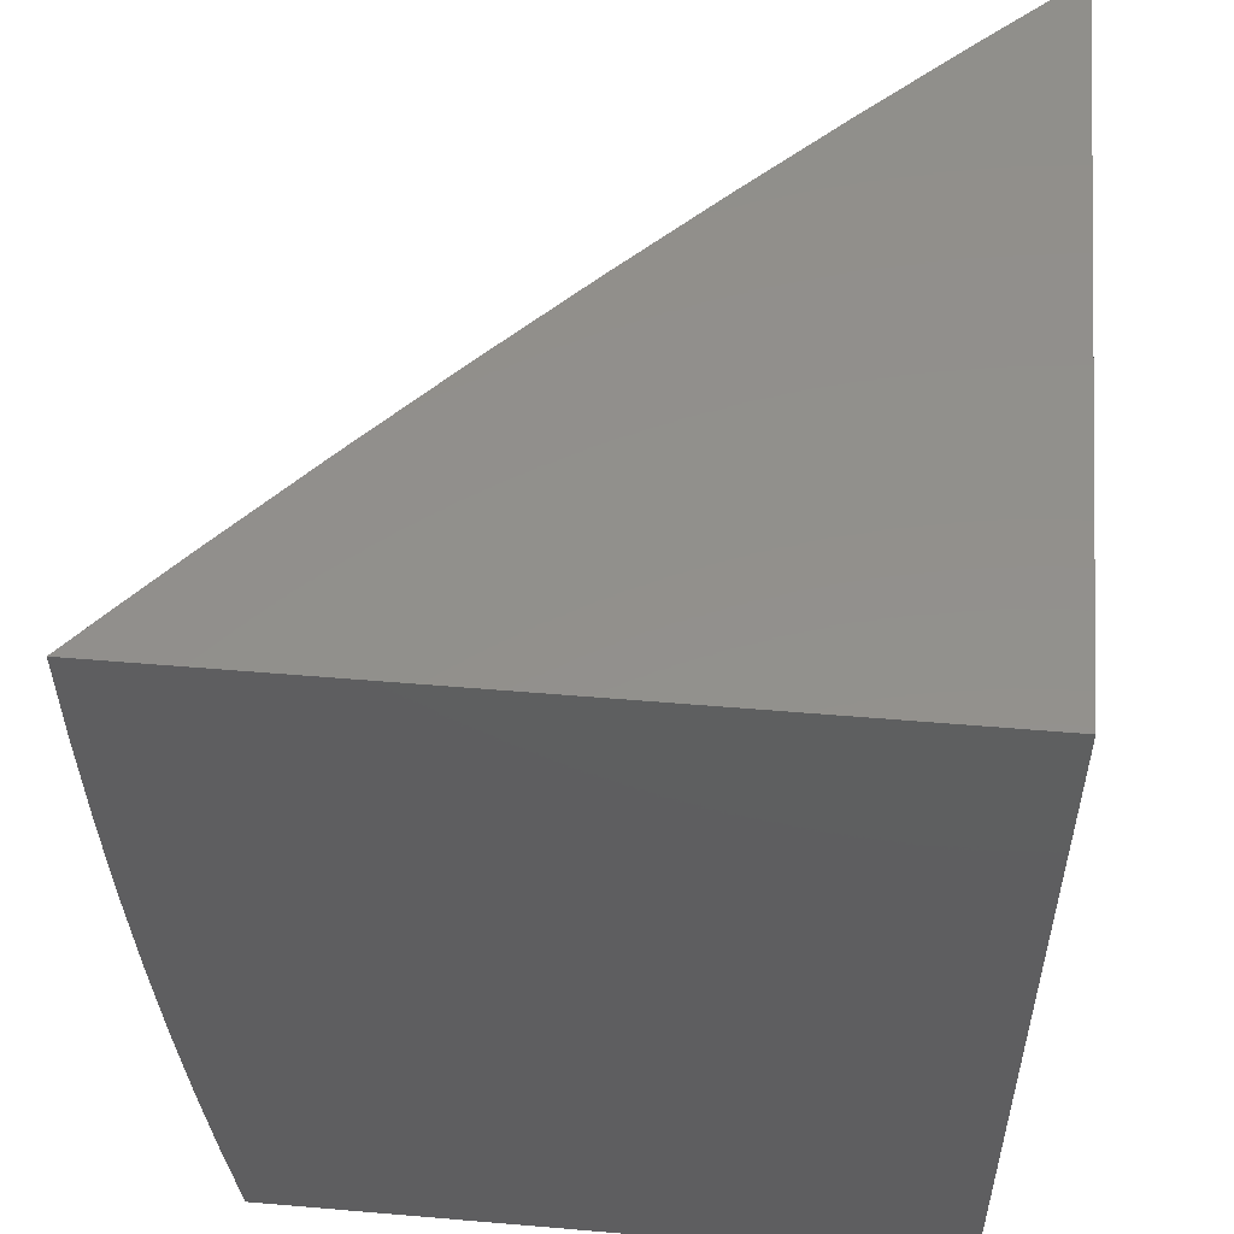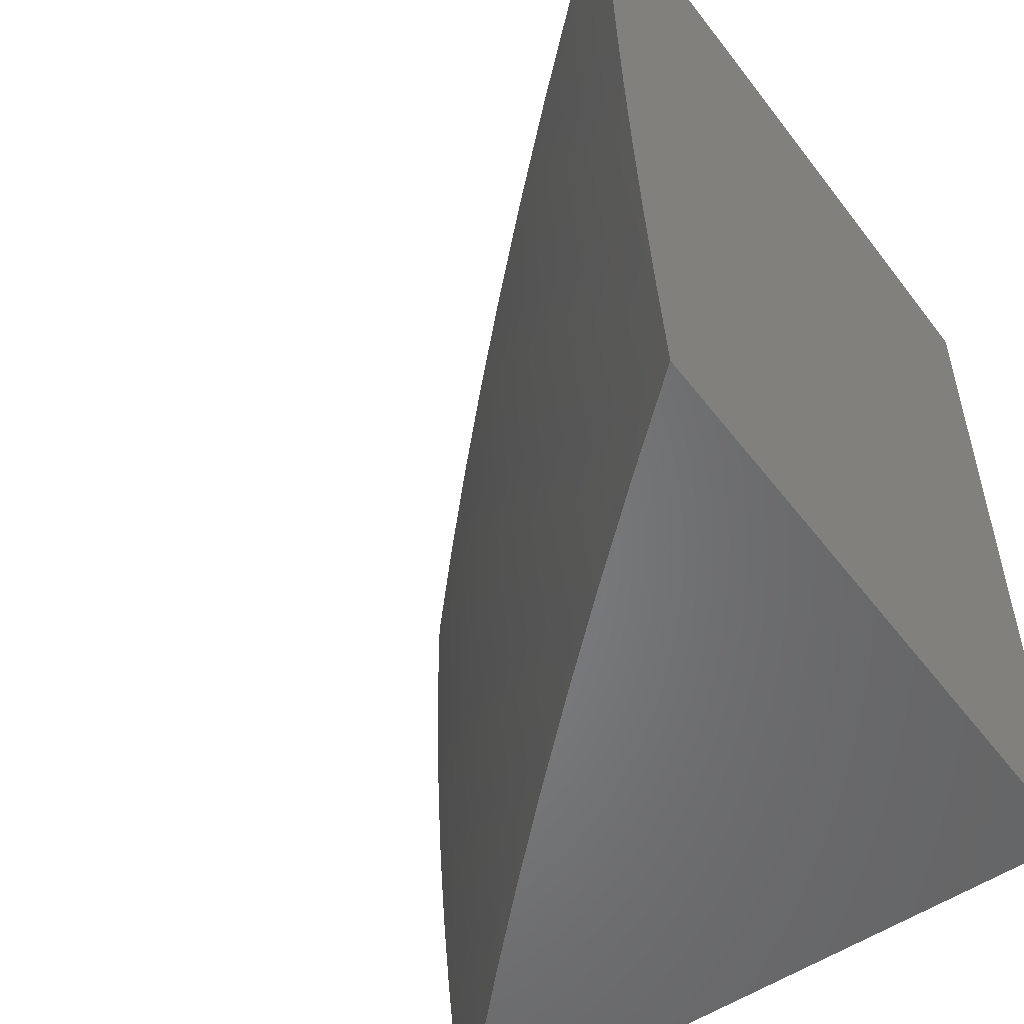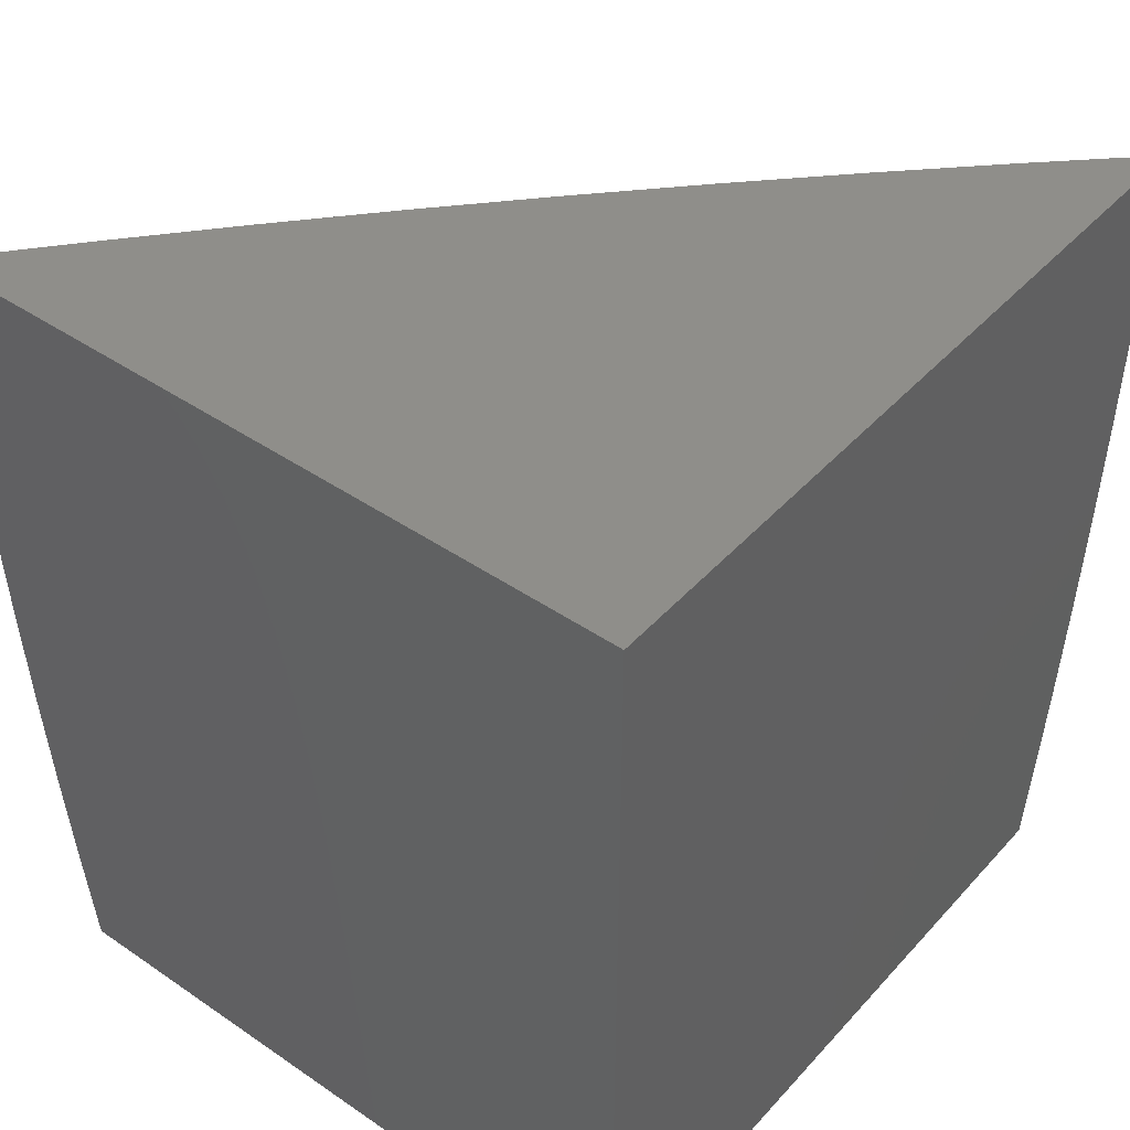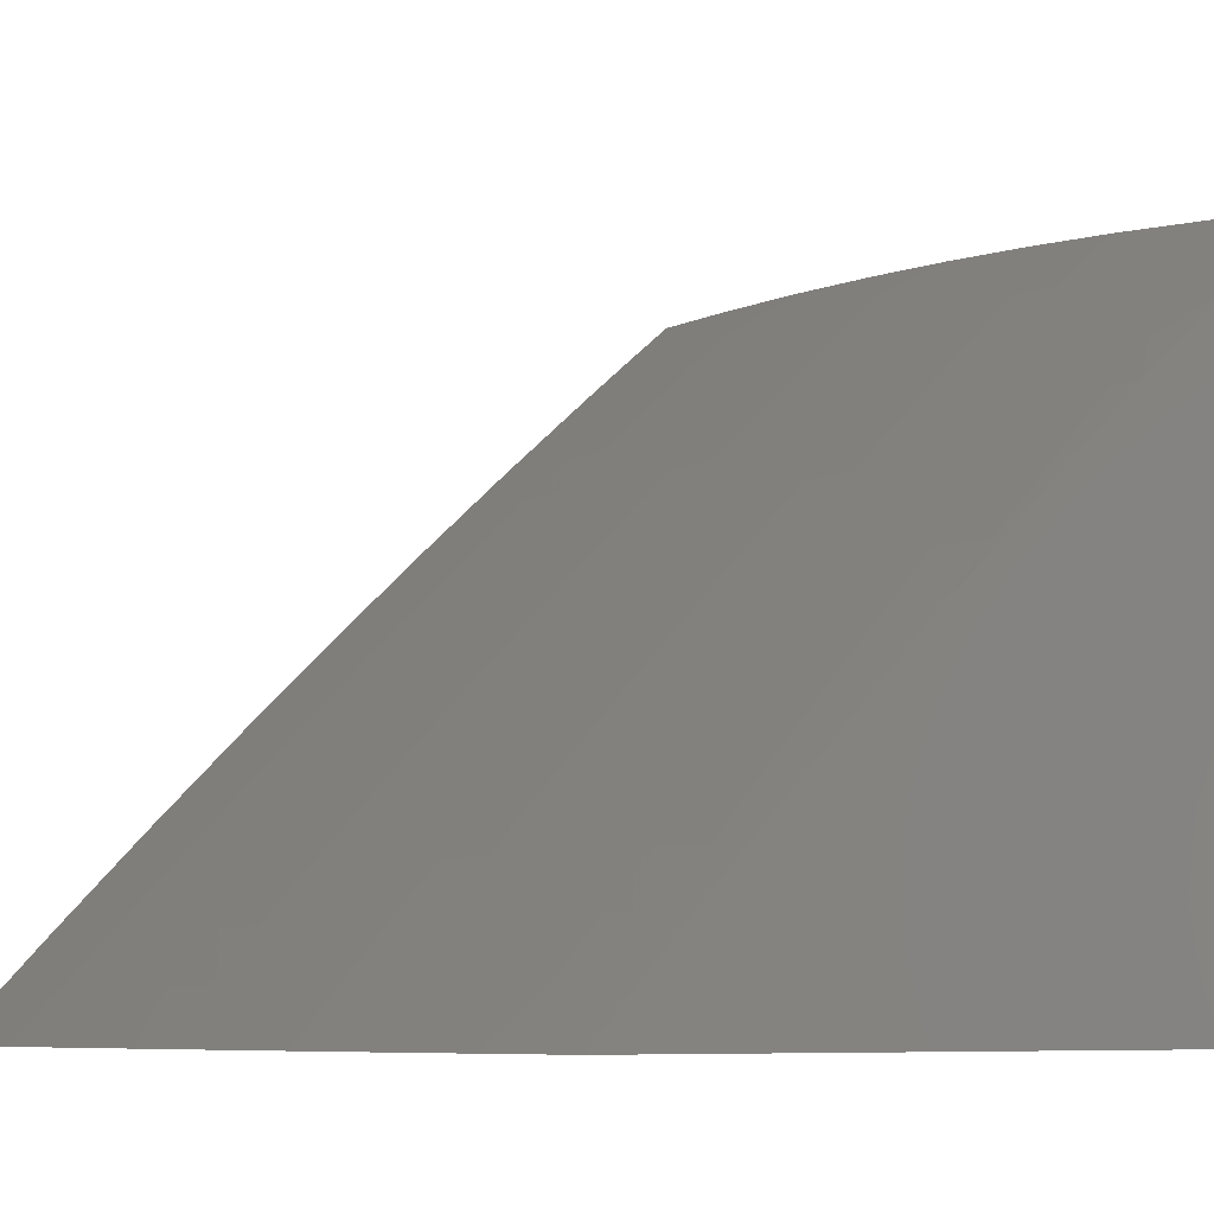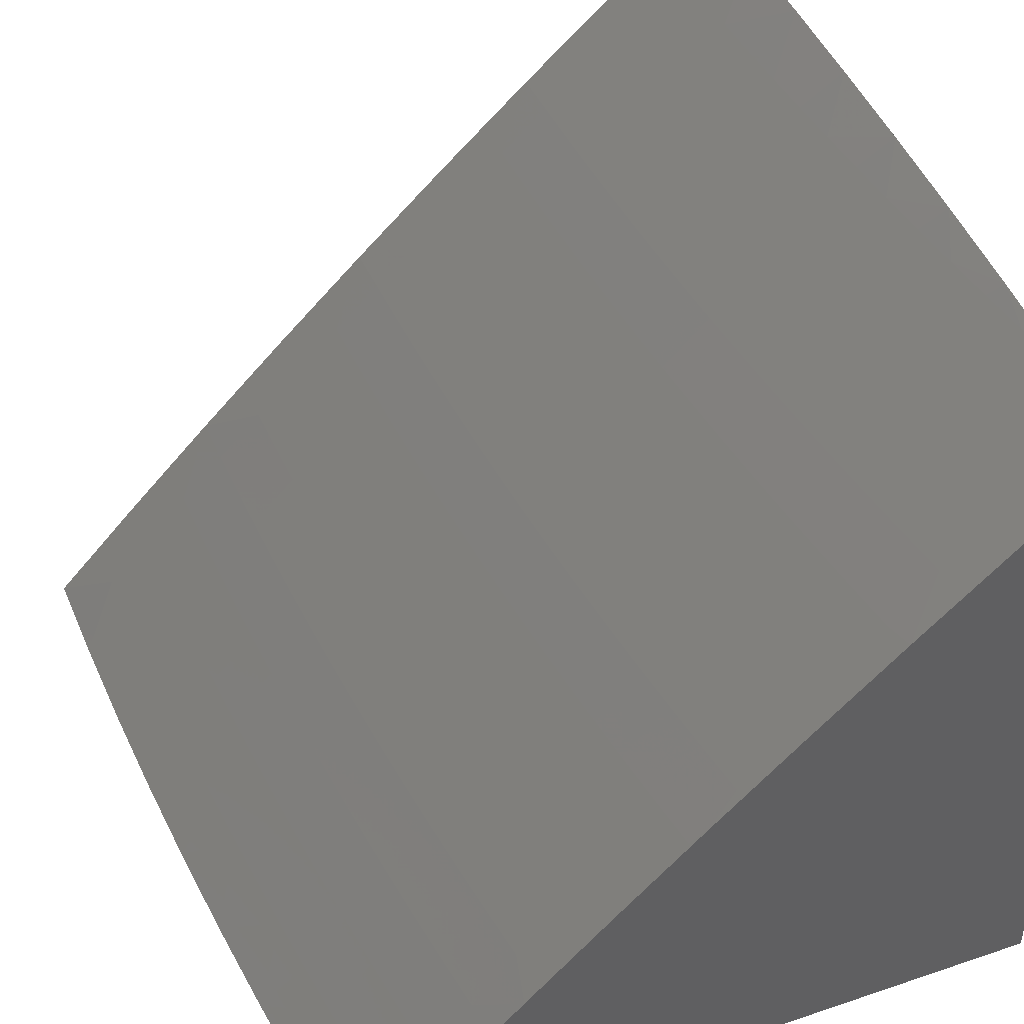
<metadata>
{"format":"stl","ext":"stl","renderer":"f3d","projection":"perspective","resolution":1024,"background":"white","views":[{"elev":53.3,"azim":95.2,"up":"+Y"},{"elev":-52.7,"azim":36.3,"up":"+Y"},{"elev":44.0,"azim":128.7,"up":"+Y"},{"elev":-7.4,"azim":-36.1,"up":"+Z"},{"elev":43.7,"azim":-21.7,"up":"+Z"}]}
</metadata>
<code>
# stl→obj: 253 verts, 502 faces
v -7.109 -1 8.696
v -7 -1 8.79
v -7.053 -0.9421 8.753
v -7 -0.8755 8.805
v -7.061 -0.8782 8.753
v -7.003 -0.871 8.803
v -7.069 -0.8144 8.753
v -7.011 -0.8077 8.803
v -7.077 -0.7508 8.753
v -7.018 -0.7445 8.803
v -7.083 -0.6872 8.753
v -7.025 -0.6816 8.803
v -7.089 -0.6239 8.753
v -7.031 -0.6187 8.803
v -7.095 -0.5607 8.753
v -7.036 -0.556 8.803
v -7.1 -0.4976 8.753
v -7.041 -0.4935 8.803
v -7.104 -0.4347 8.753
v -7.045 -0.4311 8.803
v -7.108 -0.372 8.753
v -7.049 -0.369 8.803
v -7.111 -0.3095 8.753
v -7.052 -0.307 8.803
v -7.114 -0.2472 8.753
v -7.055 -0.2452 8.803
v -7.116 -0.1851 8.753
v -7.057 -0.1836 8.803
v -7.117 -0.1232 8.753
v -7.058 -0.1222 8.803
v -7.118 -0.06148 8.753
v -7.059 -0.06097 8.803
v -7.059 -1.063e-17 8.803
v -7 0 8.854
v -7 -0.1254 8.853
v -7 -0.7509 8.818
v -7 -0.6261 8.829
v -7 -0.5011 8.838
v -7 -0.3759 8.845
v -7 -0.2507 8.85
v -7.118 -4.067e-17 8.752
v -7.176 -0.06199 8.702
v -7.176 -0.1242 8.702
v -7.174 -0.1866 8.702
v -7.172 -0.2492 8.702
v -7.17 -0.3121 8.702
v -7.166 -0.3751 8.702
v -7.163 -0.4383 8.702
v -7.158 -0.5017 8.702
v -7.153 -0.5653 8.702
v -7.148 -0.629 8.702
v -7.142 -0.6929 8.702
v -7.135 -0.7569 8.702
v -7.127 -0.8211 8.702
v -7.119 -0.8854 8.702
v -7.111 -0.9499 8.702
v -7.168 -0.9576 8.65
v -7.218 -1 8.601
v -7.226 -0.9653 8.598
v -7.283 -0.9729 8.546
v -7.292 -0.9069 8.546
v -7.348 -0.9139 8.493
v -7.357 -0.8476 8.493
v -7.413 -0.8541 8.44
v -7.421 -0.7873 8.44
v -7.477 -0.7933 8.386
v -7.484 -0.7261 8.386
v -7.54 -0.7316 8.332
v -7.547 -0.6641 8.332
v -7.602 -0.669 8.278
v -7.608 -0.6012 8.278
v -7.664 -0.6056 8.223
v -7.669 -0.5375 8.223
v -7.724 -0.5413 8.168
v -7.729 -0.4729 8.168
v -7.783 -0.4763 8.112
v -7.787 -0.4076 8.112
v -7.842 -0.4104 8.056
v -7.845 -0.3415 8.056
v -7.897 -0.376 8
v -7.903 -0.2507 8
v -7.848 -0.2727 8.056
v -7.85 -0.2042 8.056
v -7.793 -0.2708 8.112
v -7.796 -0.2028 8.112
v -7.739 -0.2689 8.168
v -7.741 -0.2014 8.168
v -7.684 -0.267 8.223
v -7.686 -0.1999 8.223
v -7.628 -0.2651 8.278
v -7.63 -0.1985 8.278
v -7.573 -0.2632 8.332
v -7.575 -0.197 8.332
v -7.516 -0.2612 8.386
v -7.518 -0.1956 8.386
v -7.46 -0.2592 8.44
v -7.462 -0.1941 8.44
v -7.403 -0.2573 8.493
v -7.405 -0.1926 8.493
v -7.346 -0.2553 8.546
v -7.348 -0.1911 8.546
v -7.288 -0.2533 8.598
v -7.29 -0.1896 8.598
v -7.23 -0.2513 8.65
v -7.232 -0.1881 8.65
v -7.236 -1.479e-16 8.65
v -7.235 -0.06249 8.65
v -7.234 -0.1252 8.65
v -7.293 -0.06299 8.598
v -7.351 -2.995e-16 8.545
v -7.35 -0.06349 8.546
v -7.407 -0.06398 8.493
v -7.349 -0.1272 8.546
v -7.407 -0.1282 8.493
v -7.465 -4.732e-16 8.439
v -7.464 -0.06447 8.44
v -7.463 -0.1292 8.44
v -7.521 -0.06496 8.386
v -7.578 -6.47e-16 8.332
v -7.577 -0.06545 8.332
v -7.633 -0.06593 8.278
v -7.576 -0.1311 8.332
v -7.632 -0.1321 8.278
v -7.689 -7.986e-16 8.223
v -7.688 -0.06641 8.223
v -7.687 -0.1331 8.223
v -7.743 -0.06689 8.168
v -7.799 -9.058e-16 8.112
v -7.798 -0.06736 8.112
v -7.852 -0.06783 8.056
v -7.797 -0.135 8.112
v -7.852 -0.1359 8.056
v -7.907 -9.464e-16 8
v -7.906 -0.1254 8
v -7.89 -0.5011 8
v -7.837 -0.4796 8.056
v -7.778 -0.5452 8.112
v -7.719 -0.6099 8.168
v -7.658 -0.6739 8.223
v -7.596 -0.737 8.278
v -7.533 -0.7992 8.332
v -7.469 -0.8605 8.386
v -7.405 -0.921 8.44
v -7.339 -0.9805 8.493
v -7.325 -1 8.504
v -7.833 -0.549 8.056
v -7.881 -0.6261 8
v -7.827 -0.6185 8.056
v -7.821 -0.6883 8.056
v -7.767 -0.6835 8.112
v -7.76 -0.7529 8.112
v -7.706 -0.7476 8.168
v -7.698 -0.8167 8.168
v -7.644 -0.8109 8.223
v -7.636 -0.8797 8.223
v -7.581 -0.8733 8.278
v -7.572 -0.9418 8.278
v -7.517 -0.9349 8.332
v -7.535 -1 8.307
v -7.452 -0.9955 8.386
v -7.43 -1 8.406
v -7.396 -0.988 8.44
v -7.869 -0.7509 8
v -7.814 -0.7582 8.056
v -7.753 -0.8225 8.112
v -7.69 -0.886 8.168
v -7.627 -0.9486 8.223
v -7.638 -1 8.206
v -7.807 -0.8282 8.056
v -7.856 -0.8756 8
v -7.799 -0.8985 8.056
v -7.84 -1 8
v -7.79 -0.9689 8.056
v -7.74 -1 8.104
v -7.736 -0.9622 8.112
v -7.682 -0.9554 8.168
v -7.745 -0.8923 8.112
v -7.177 -0.8926 8.65
v -7.185 -0.8278 8.65
v -7.193 -0.7631 8.65
v -7.2 -0.6985 8.65
v -7.206 -0.6341 8.65
v -7.211 -0.5699 8.65
v -7.216 -0.5058 8.65
v -7.221 -0.4419 8.65
v -7.225 -0.3781 8.65
v -7.228 -0.3146 8.65
v -7.235 -0.8998 8.598
v -7.243 -0.8344 8.598
v -7.25 -0.7692 8.598
v -7.257 -0.7041 8.598
v -7.263 -0.6392 8.598
v -7.269 -0.5744 8.598
v -7.274 -0.5098 8.598
v -7.279 -0.4454 8.598
v -7.282 -0.3812 8.598
v -7.286 -0.3171 8.598
v -7.461 -0.9279 8.386
v -7.3 -0.841 8.546
v -7.364 -0.7813 8.493
v -7.428 -0.7207 8.44
v -7.491 -0.6592 8.386
v -7.553 -0.5968 8.332
v -7.614 -0.5336 8.278
v -7.674 -0.4696 8.223
v -7.733 -0.4047 8.168
v -7.791 -0.3391 8.112
v -7.525 -0.867 8.332
v -7.308 -0.7753 8.546
v -7.314 -0.7097 8.546
v -7.321 -0.6442 8.546
v -7.327 -0.579 8.546
v -7.332 -0.5139 8.546
v -7.336 -0.4489 8.546
v -7.34 -0.3842 8.546
v -7.343 -0.3196 8.546
v -7.371 -0.7152 8.493
v -7.434 -0.6542 8.44
v -7.497 -0.5924 8.386
v -7.558 -0.5297 8.332
v -7.618 -0.4662 8.278
v -7.678 -0.4019 8.223
v -7.736 -0.3367 8.168
v -7.589 -0.8051 8.278
v -7.651 -0.7423 8.223
v -7.712 -0.6787 8.168
v -7.773 -0.6142 8.112
v -7.378 -0.6492 8.493
v -7.384 -0.5835 8.493
v -7.389 -0.5179 8.493
v -7.393 -0.4524 8.493
v -7.397 -0.3872 8.493
v -7.4 -0.3221 8.493
v -7.44 -0.5879 8.44
v -7.502 -0.5258 8.386
v -7.562 -0.4628 8.332
v -7.622 -0.399 8.278
v -7.681 -0.3343 8.223
v -7.445 -0.5218 8.44
v -7.45 -0.4559 8.44
v -7.454 -0.3901 8.44
v -7.457 -0.3246 8.44
v -7.506 -0.4593 8.386
v -7.566 -0.396 8.332
v -7.626 -0.3319 8.278
v -7.51 -0.3931 8.386
v -7.514 -0.3271 8.386
v -7.57 -0.3295 8.332
v -7.292 -0.1262 8.598
v -7.52 -0.1302 8.386
v -7.742 -0.134 8.168
v -7 -1 8
v -7 0 8
f 1 2 3
f 3 2 4
f 3 4 5
f 5 4 6
f 5 6 7
f 7 6 8
f 7 8 9
f 9 8 10
f 9 10 11
f 11 10 12
f 11 12 13
f 13 12 14
f 13 14 15
f 15 14 16
f 15 16 17
f 17 16 18
f 17 18 19
f 19 18 20
f 19 20 21
f 21 20 22
f 21 22 23
f 23 22 24
f 23 24 25
f 25 24 26
f 25 26 27
f 27 26 28
f 27 28 29
f 29 28 30
f 29 30 31
f 31 30 32
f 31 32 33
f 33 32 34
f 34 32 35
f 35 32 30
f 35 30 28
f 6 4 8
f 8 4 36
f 8 36 10
f 10 36 12
f 36 37 12
f 12 37 14
f 14 37 16
f 16 37 38
f 16 38 18
f 18 38 20
f 38 39 20
f 20 39 22
f 22 39 24
f 24 39 40
f 24 40 26
f 26 40 28
f 40 35 28
f 33 41 31
f 31 41 42
f 31 42 29
f 29 42 43
f 29 43 27
f 27 43 44
f 27 44 25
f 25 44 45
f 25 45 23
f 23 45 46
f 23 46 21
f 21 46 47
f 21 47 19
f 19 47 48
f 19 48 17
f 17 48 49
f 17 49 15
f 15 49 50
f 15 50 13
f 13 50 51
f 13 51 11
f 11 51 52
f 11 52 9
f 9 52 53
f 9 53 7
f 7 53 54
f 7 54 5
f 5 54 55
f 5 55 3
f 3 55 56
f 3 56 1
f 1 56 57
f 1 57 58
f 58 57 59
f 58 59 60
f 60 59 61
f 60 61 62
f 62 61 63
f 62 63 64
f 64 63 65
f 64 65 66
f 66 65 67
f 66 67 68
f 68 67 69
f 68 69 70
f 70 69 71
f 70 71 72
f 72 71 73
f 72 73 74
f 74 73 75
f 74 75 76
f 76 75 77
f 76 77 78
f 78 77 79
f 78 79 80
f 80 79 81
f 81 79 82
f 81 82 83
f 83 82 84
f 83 84 85
f 85 84 86
f 85 86 87
f 87 86 88
f 87 88 89
f 89 88 90
f 89 90 91
f 91 90 92
f 91 92 93
f 93 92 94
f 93 94 95
f 95 94 96
f 95 96 97
f 97 96 98
f 97 98 99
f 99 98 100
f 99 100 101
f 101 100 102
f 101 102 103
f 103 102 104
f 103 104 105
f 105 104 45
f 105 45 44
f 41 106 42
f 42 106 107
f 42 107 43
f 43 107 108
f 43 108 44
f 44 108 105
f 107 106 109
f 109 106 110
f 109 110 111
f 111 110 112
f 111 112 113
f 113 112 114
f 113 114 101
f 101 114 99
f 110 115 112
f 112 115 116
f 112 116 114
f 114 116 117
f 114 117 99
f 99 117 97
f 116 115 118
f 118 115 119
f 118 119 120
f 120 119 121
f 120 121 122
f 122 121 123
f 122 123 93
f 93 123 91
f 119 124 121
f 121 124 125
f 121 125 123
f 123 125 126
f 123 126 91
f 91 126 89
f 125 124 127
f 127 124 128
f 127 128 129
f 129 128 130
f 129 130 131
f 131 130 132
f 131 132 85
f 85 132 83
f 128 133 130
f 130 133 134
f 130 134 132
f 132 134 83
f 134 81 83
f 80 135 78
f 78 135 136
f 78 136 76
f 76 136 137
f 76 137 74
f 74 137 138
f 74 138 72
f 72 138 139
f 72 139 70
f 70 139 140
f 70 140 68
f 68 140 141
f 68 141 66
f 66 141 142
f 66 142 64
f 64 142 143
f 64 143 62
f 62 143 144
f 62 144 60
f 60 144 145
f 60 145 58
f 136 135 146
f 146 135 147
f 146 147 148
f 148 147 149
f 148 149 150
f 150 149 151
f 150 151 152
f 152 151 153
f 152 153 154
f 154 153 155
f 154 155 156
f 156 155 157
f 156 157 158
f 158 157 159
f 158 159 160
f 160 159 161
f 160 161 162
f 162 161 145
f 162 145 144
f 147 163 149
f 149 163 164
f 149 164 151
f 151 164 165
f 151 165 153
f 153 165 166
f 153 166 155
f 155 166 167
f 155 167 157
f 157 167 168
f 157 168 159
f 164 163 169
f 169 163 170
f 169 170 171
f 171 170 172
f 171 172 173
f 173 172 174
f 173 174 175
f 175 174 176
f 175 176 177
f 177 176 166
f 177 166 165
f 174 168 176
f 176 168 167
f 176 167 166
f 57 56 178
f 178 56 55
f 178 55 179
f 179 55 54
f 179 54 180
f 180 54 53
f 180 53 181
f 181 53 52
f 181 52 182
f 182 52 51
f 182 51 183
f 183 51 50
f 183 50 184
f 184 50 49
f 184 49 185
f 185 49 48
f 185 48 186
f 186 48 47
f 186 47 187
f 187 47 46
f 187 46 104
f 104 46 45
f 59 57 188
f 188 57 178
f 188 178 189
f 189 178 179
f 189 179 190
f 190 179 180
f 190 180 191
f 191 180 181
f 191 181 192
f 192 181 182
f 192 182 193
f 193 182 183
f 193 183 194
f 194 183 184
f 194 184 195
f 195 184 185
f 195 185 196
f 196 185 186
f 196 186 197
f 197 186 187
f 197 187 102
f 102 187 104
f 144 143 162
f 162 143 198
f 162 198 160
f 160 198 158
f 59 188 61
f 61 188 199
f 61 199 63
f 63 199 200
f 63 200 65
f 65 200 201
f 65 201 67
f 67 201 202
f 67 202 69
f 69 202 203
f 69 203 71
f 71 203 204
f 71 204 73
f 73 204 205
f 73 205 75
f 75 205 206
f 75 206 77
f 77 206 207
f 77 207 79
f 79 207 82
f 199 188 189
f 143 142 198
f 198 142 208
f 198 208 158
f 158 208 156
f 171 173 175
f 171 175 177
f 199 189 209
f 209 189 190
f 209 190 210
f 210 190 191
f 210 191 211
f 211 191 192
f 211 192 212
f 212 192 193
f 212 193 213
f 213 193 194
f 213 194 214
f 214 194 195
f 214 195 215
f 215 195 196
f 215 196 216
f 216 196 197
f 216 197 100
f 100 197 102
f 199 209 200
f 200 209 217
f 200 217 201
f 201 217 218
f 201 218 202
f 202 218 219
f 202 219 203
f 203 219 220
f 203 220 204
f 204 220 221
f 204 221 205
f 205 221 222
f 205 222 206
f 206 222 223
f 206 223 207
f 207 223 84
f 207 84 82
f 217 209 210
f 208 142 141
f 156 208 224
f 224 208 141
f 224 141 140
f 156 224 154
f 154 224 225
f 154 225 152
f 152 225 226
f 152 226 150
f 150 226 227
f 150 227 148
f 148 227 146
f 225 224 140
f 171 177 169
f 169 177 165
f 169 165 164
f 217 210 228
f 228 210 211
f 228 211 229
f 229 211 212
f 229 212 230
f 230 212 213
f 230 213 231
f 231 213 214
f 231 214 232
f 232 214 215
f 232 215 233
f 233 215 216
f 233 216 98
f 98 216 100
f 217 228 218
f 218 228 234
f 218 234 219
f 219 234 235
f 219 235 220
f 220 235 236
f 220 236 221
f 221 236 237
f 221 237 222
f 222 237 238
f 222 238 223
f 223 238 86
f 223 86 84
f 234 228 229
f 225 140 139
f 225 139 226
f 226 139 138
f 226 138 227
f 227 138 137
f 227 137 146
f 146 137 136
f 234 229 239
f 239 229 230
f 239 230 240
f 240 230 231
f 240 231 241
f 241 231 232
f 241 232 242
f 242 232 233
f 242 233 96
f 96 233 98
f 234 239 235
f 235 239 243
f 235 243 236
f 236 243 244
f 236 244 237
f 237 244 245
f 237 245 238
f 238 245 88
f 238 88 86
f 243 239 240
f 243 240 246
f 246 240 241
f 246 241 247
f 247 241 242
f 247 242 94
f 94 242 96
f 243 246 244
f 244 246 248
f 244 248 245
f 245 248 90
f 245 90 88
f 248 246 247
f 248 247 92
f 92 247 94
f 92 90 248
f 103 105 249
f 249 105 108
f 249 108 109
f 109 108 107
f 101 103 113
f 113 103 249
f 113 249 111
f 111 249 109
f 95 97 250
f 250 97 117
f 250 117 118
f 118 117 116
f 93 95 122
f 122 95 250
f 122 250 120
f 120 250 118
f 87 89 251
f 251 89 126
f 251 126 127
f 127 126 125
f 85 87 131
f 131 87 251
f 131 251 129
f 129 251 127
f 2 1 252
f 252 1 58
f 252 58 145
f 145 161 252
f 252 161 159
f 252 159 168
f 168 174 252
f 252 174 172
f 172 170 252
f 252 170 163
f 252 163 147
f 147 135 252
f 252 135 253
f 253 135 80
f 253 80 81
f 81 134 253
f 253 134 133
f 133 128 253
f 253 128 124
f 253 124 119
f 119 115 253
f 253 115 110
f 253 110 106
f 106 41 253
f 253 41 33
f 253 33 34
f 34 35 253
f 253 35 40
f 253 40 39
f 39 38 253
f 253 38 252
f 252 38 37
f 252 37 36
f 36 4 252
f 252 4 2

</code>
